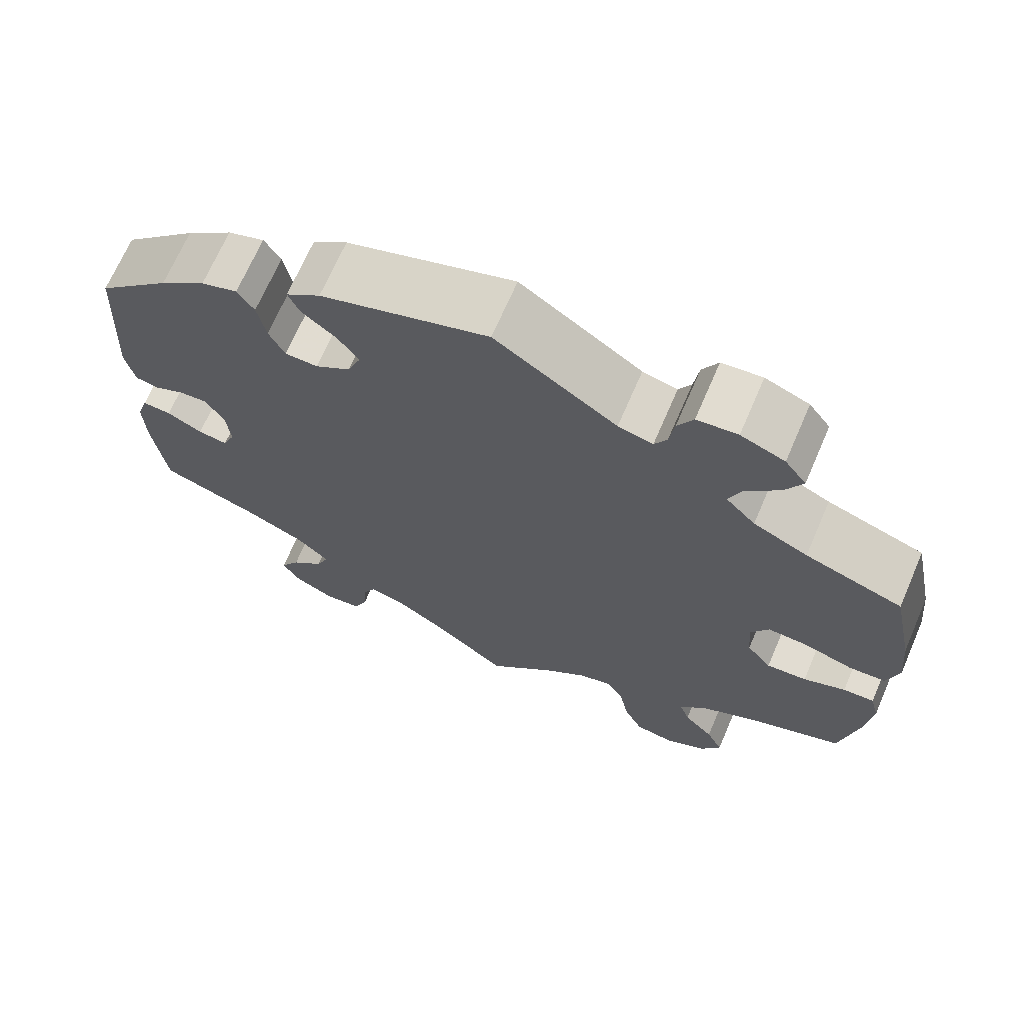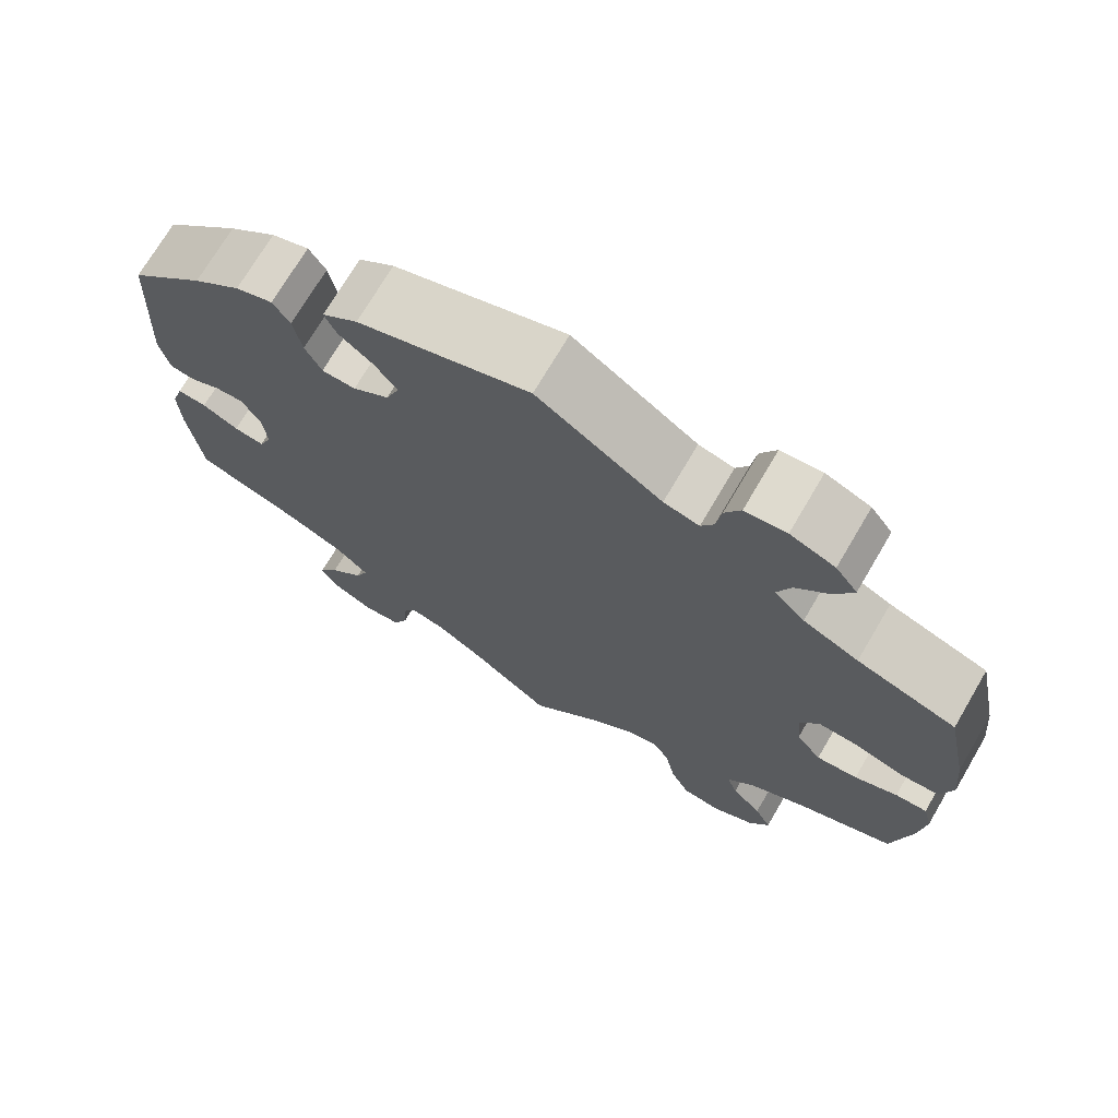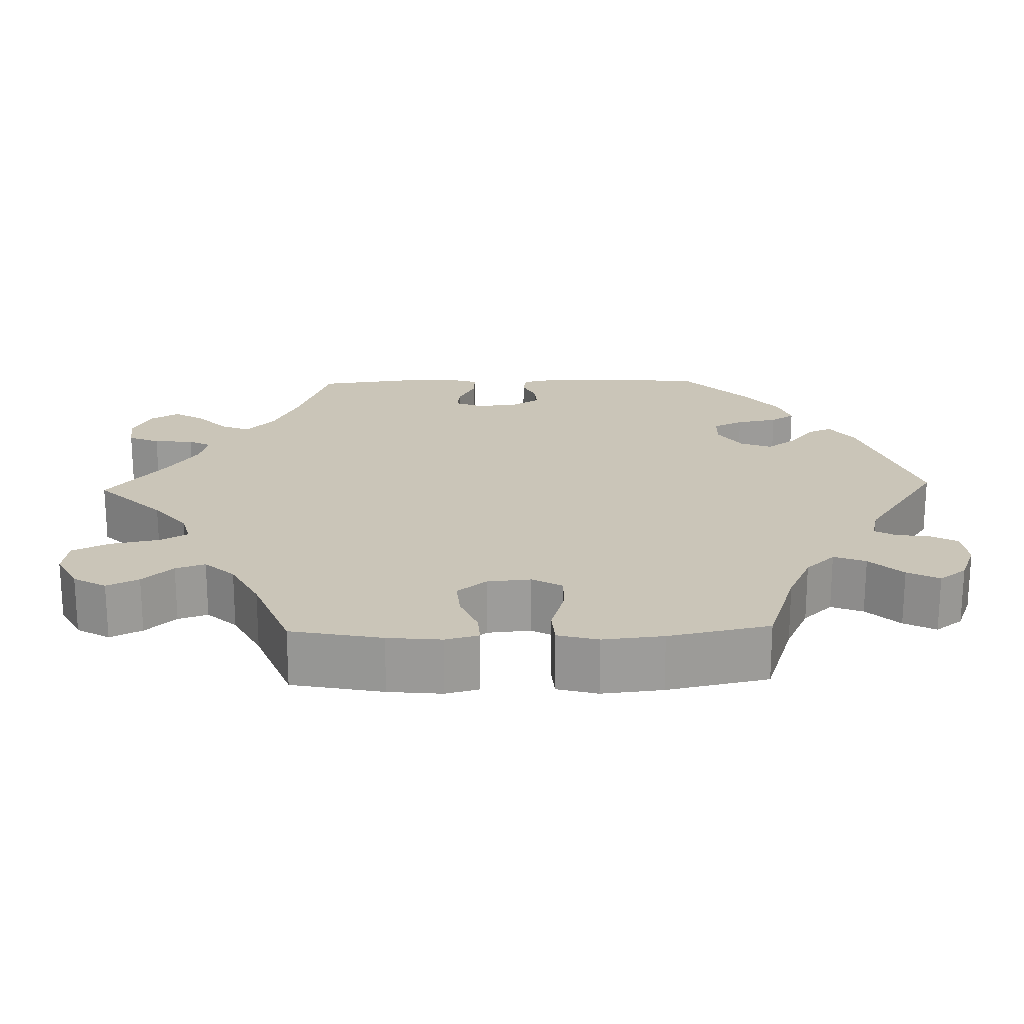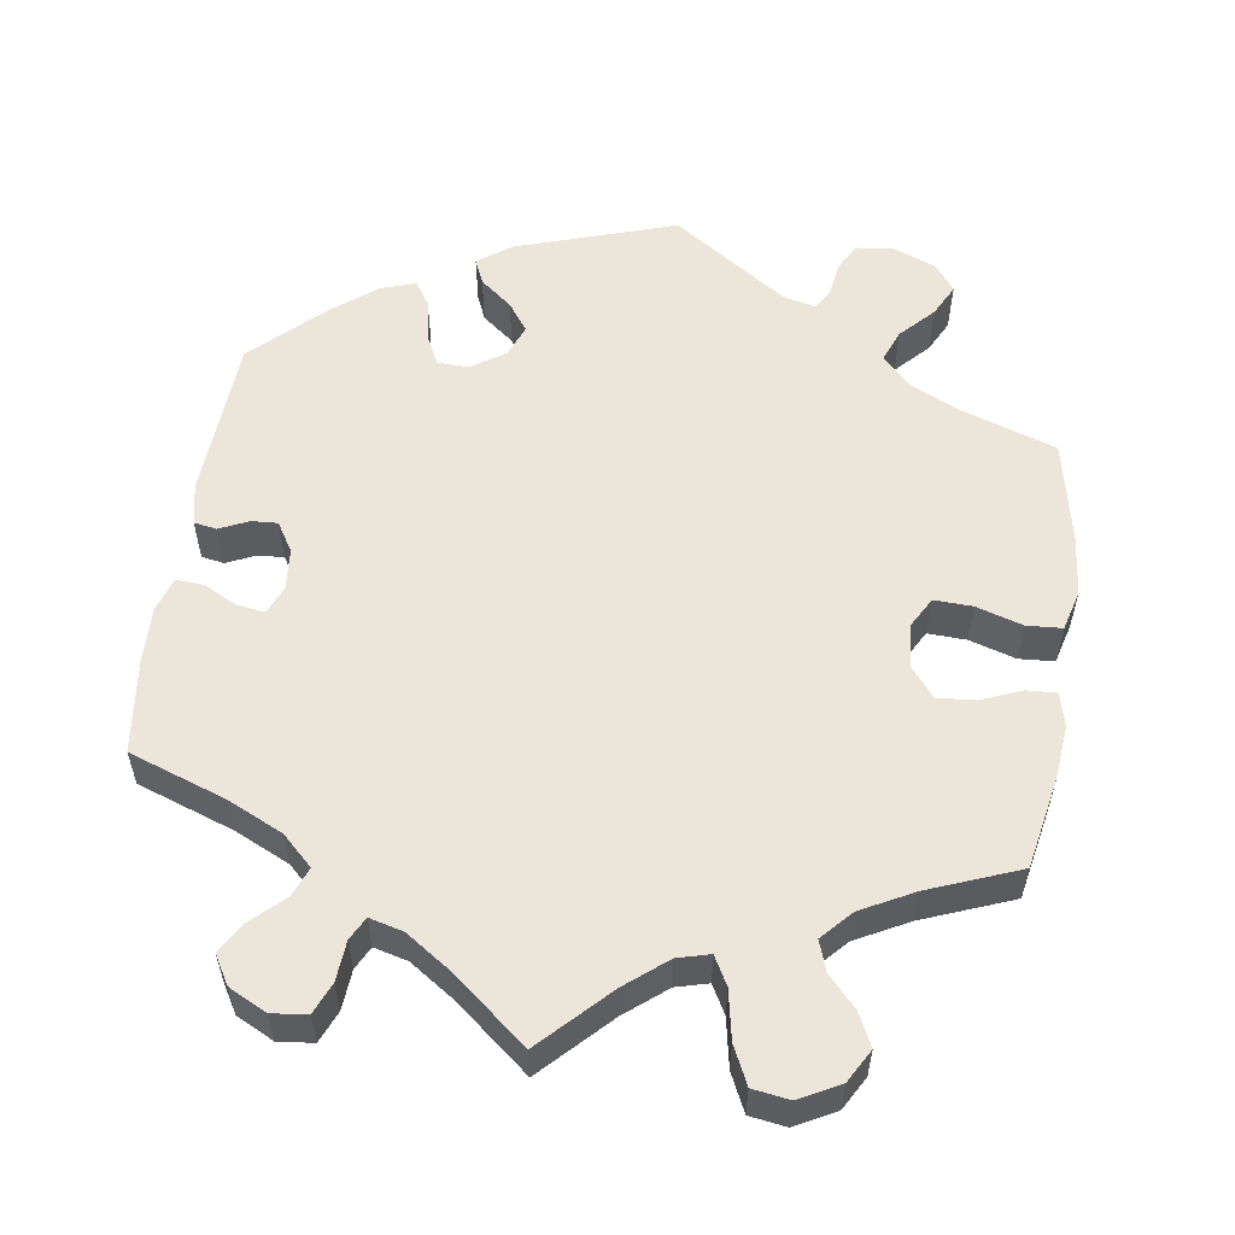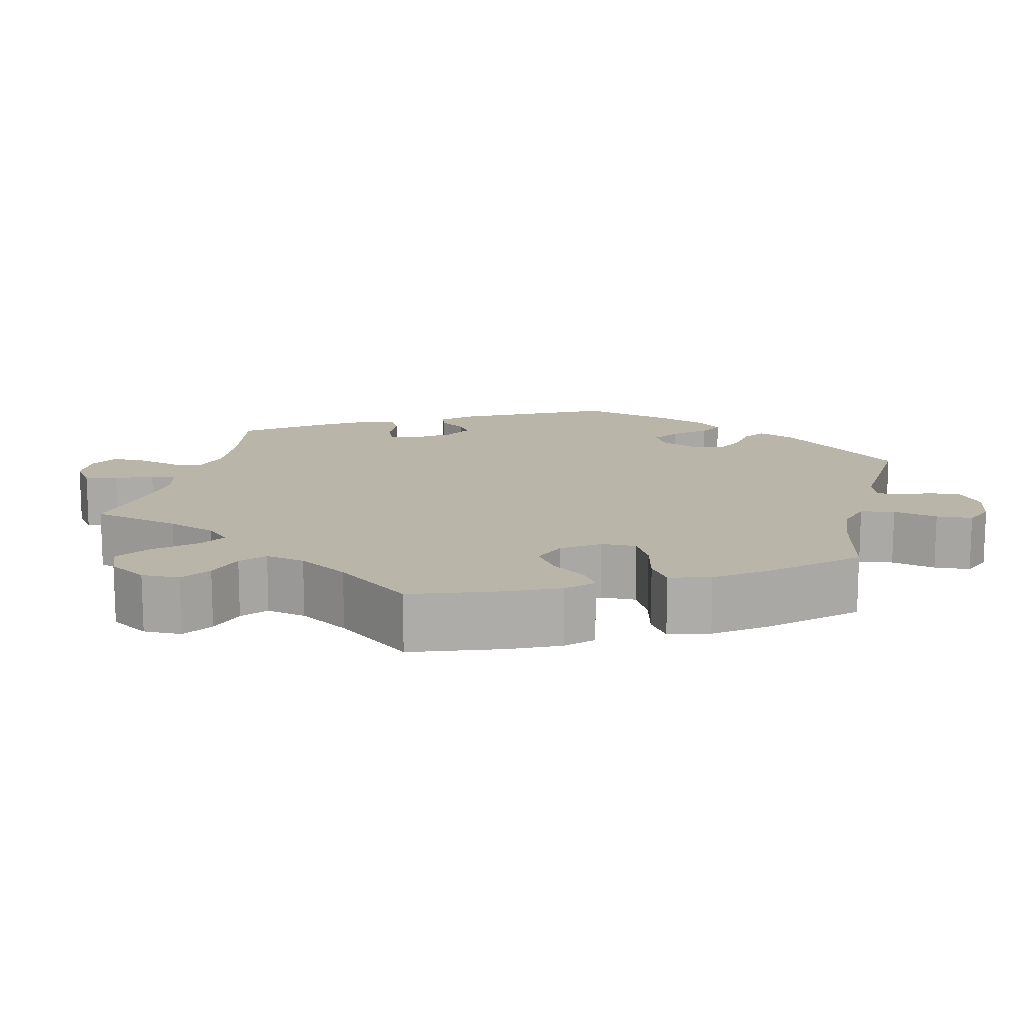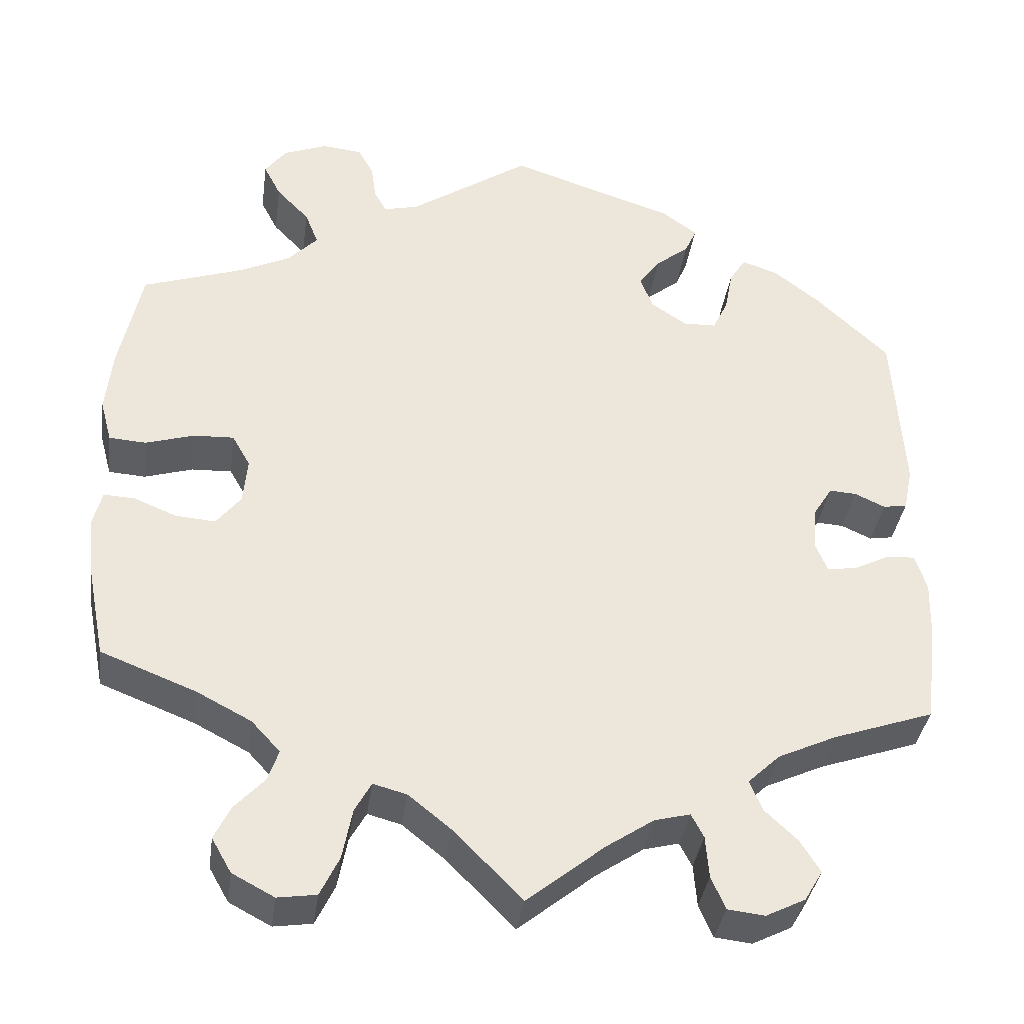
<metadata>
{"format":"obj","ext":"obj","renderer":"f3d","projection":"perspective","resolution":1024,"background":"white","views":[{"elev":69.1,"azim":-156.6,"up":"+Z"},{"elev":71.9,"azim":-149.6,"up":"+Z"},{"elev":20.4,"azim":-91.6,"up":"+Y"},{"elev":56.1,"azim":-171.6,"up":"+Y"},{"elev":13.5,"azim":-106.9,"up":"+Y"},{"elev":-36.9,"azim":-7.9,"up":"+Z"}]}
</metadata>
<code>
v -0.383 0.07 0.329
v -0.317 0.07 0.36
v -0.281 0.07 0.398
v -0.297 0.07 0.439
v -0.337 0.07 0.481
v -0.358 0.07 0.522
v -0.332 0.07 0.557
v -0.279 0.07 0.578
v -0.23 0.07 0.573
v -0.211 0.07 0.538
v -0.205 0.07 0.495
v -0.19 0.07 0.468
v -0.148 0.07 0.478
v -0.001 0.07 0.578
v 0.202 0.07 0.511
v 0.244 0.07 0.48
v 0.23 0.07 0.448
v 0.189 0.07 0.415
v 0.163 0.07 0.379
v 0.179 0.07 0.338
v 0.222 0.07 0.309
v 0.262 0.07 0.31
v 0.281 0.07 0.349
v 0.291 0.07 0.402
v 0.311 0.07 0.433
v 0.355 0.07 0.418
v 0.411 0.07 0.374
v 0.5 0.07 0.289
v 0.512 0.07 0.082
v 0.501 0.07 0.029
v 0.472 0.07 0.024
v 0.435 0.07 0.041
v 0.402 0.07 0.043
v 0.379 0.07 0.006
v 0.374 0.07 -0.047
v 0.389 0.07 -0.083
v 0.425 0.07 -0.078
v 0.468 0.07 -0.056
v 0.503 0.07 -0.054
v 0.517 0.07 -0.098
v 0.515 0.07 -0.168
v 0.5 0.07 -0.289
v 0.377 0.07 -0.332
v 0.306 0.07 -0.365
v 0.267 0.07 -0.402
v 0.282 0.07 -0.439
v 0.322 0.07 -0.477
v 0.346 0.07 -0.516
v 0.324 0.07 -0.553
v 0.276 0.07 -0.577
v 0.231 0.07 -0.572
v 0.214 0.07 -0.532
v 0.21 0.07 -0.481
v 0.195 0.07 -0.452
v 0.152 0.07 -0.463
v 0.094 0.07 -0.502
v 0 0.07 -0.578
v -0.083 0.07 -0.494
v -0.135 0.07 -0.452
v -0.176 0.07 -0.441
v -0.196 0.07 -0.477
v -0.208 0.07 -0.539
v -0.231 0.07 -0.587
v -0.278 0.07 -0.594
v -0.329 0.07 -0.567
v -0.353 0.07 -0.525
v -0.333 0.07 -0.484
v -0.297 0.07 -0.445
v -0.284 0.07 -0.407
v -0.319 0.07 -0.369
v -0.386 0.07 -0.334
v -0.501 0.07 -0.289
v -0.524 0.07 -0.172
v -0.531 0.07 -0.103
v -0.52 0.07 -0.06
v -0.482 0.07 -0.062
v -0.431 0.07 -0.083
v -0.382 0.07 -0.087
v -0.352 0.07 -0.049
v -0.347 0.07 0.007
v -0.369 0.07 0.046
v -0.418 0.07 0.044
v -0.477 0.07 0.026
v -0.522 0.07 0.029
v -0.536 0.07 0.081
v -0.528 0.07 0.159
v -0.501 0.07 0.289
v -0.383 0 0.329
v -0.317 0 0.36
v -0.281 0 0.398
v -0.297 0 0.439
v -0.337 0 0.481
v -0.358 0 0.522
v -0.332 0 0.557
v -0.279 0 0.578
v -0.23 0 0.573
v -0.211 0 0.538
v -0.205 0 0.495
v -0.19 0 0.468
v -0.148 0 0.478
v -0.001 0 0.578
v 0.202 0 0.511
v 0.244 0 0.48
v 0.23 0 0.448
v 0.189 0 0.415
v 0.163 0 0.379
v 0.179 0 0.338
v 0.222 0 0.309
v 0.262 0 0.31
v 0.281 0 0.349
v 0.291 0 0.402
v 0.311 0 0.433
v 0.355 0 0.418
v 0.411 0 0.374
v 0.5 0 0.289
v 0.512 0 0.082
v 0.501 0 0.029
v 0.472 0 0.024
v 0.435 0 0.041
v 0.402 0 0.043
v 0.379 0 0.006
v 0.374 0 -0.047
v 0.389 0 -0.083
v 0.425 0 -0.078
v 0.468 0 -0.056
v 0.503 0 -0.054
v 0.517 0 -0.098
v 0.515 0 -0.168
v 0.5 0 -0.289
v 0.377 0 -0.332
v 0.306 0 -0.365
v 0.267 0 -0.402
v 0.282 0 -0.439
v 0.322 0 -0.477
v 0.346 0 -0.516
v 0.324 0 -0.553
v 0.276 0 -0.577
v 0.231 0 -0.572
v 0.214 0 -0.532
v 0.21 0 -0.481
v 0.195 0 -0.452
v 0.152 0 -0.463
v 0.094 0 -0.502
v 0 0 -0.578
v -0.083 0 -0.494
v -0.135 0 -0.452
v -0.176 0 -0.441
v -0.196 0 -0.477
v -0.208 0 -0.539
v -0.231 0 -0.587
v -0.278 0 -0.594
v -0.329 0 -0.567
v -0.353 0 -0.525
v -0.333 0 -0.484
v -0.297 0 -0.445
v -0.284 0 -0.407
v -0.319 0 -0.369
v -0.386 0 -0.334
v -0.501 0 -0.289
v -0.524 0 -0.172
v -0.531 0 -0.103
v -0.52 0 -0.06
v -0.482 0 -0.062
v -0.431 0 -0.083
v -0.382 0 -0.087
v -0.352 0 -0.049
v -0.347 0 0.007
v -0.369 0 0.046
v -0.418 0 0.044
v -0.477 0 0.026
v -0.522 0 0.029
v -0.536 0 0.081
v -0.528 0 0.159
v -0.501 0 0.289
f 86 87 1
f 85 86 1 2
f 82 83 84 85
f 81 82 85 2
f 80 81 2 3
f 79 80 3
f 74 75 76 77
f 74 77 78
f 71 72 73 74
f 70 71 74 78
f 69 70 78 79
f 65 66 67 68
f 65 68 69
f 64 65 69
f 61 62 63 64
f 60 61 64 69
f 59 60 69 79
f 56 57 58
f 55 56 58 59
f 54 55 59 79
f 50 51 52 53
f 50 53 54
f 49 50 54
f 46 47 48 49
f 45 46 49 54
f 44 45 54 79
f 40 41 42 43
f 37 38 39 40
f 36 37 40 43
f 35 36 43 44
f 29 30 31 32
f 29 32 33
f 28 29 33
f 27 28 33 34
f 23 24 25 26
f 22 23 26 27
f 15 16 17 18
f 13 14 15 18
f 12 13 18 19
f 8 9 10 11
f 8 11 12
f 7 8 12
f 4 5 6 7
f 3 4 7 12
f 22 27 34 35
f 21 22 35 44
f 20 21 44 79
f 19 20 79
f 3 12 19 79
f 88 174 173
f 89 88 173 172
f 172 171 170 169
f 89 172 169 168
f 90 89 168 167
f 90 167 166
f 164 163 162 161
f 165 164 161
f 161 160 159 158
f 165 161 158 157
f 166 165 157 156
f 155 154 153 152
f 156 155 152
f 156 152 151
f 151 150 149 148
f 156 151 148 147
f 166 156 147 146
f 145 144 143
f 146 145 143 142
f 166 146 142 141
f 140 139 138 137
f 141 140 137
f 141 137 136
f 136 135 134 133
f 141 136 133 132
f 166 141 132 131
f 130 129 128 127
f 127 126 125 124
f 130 127 124 123
f 131 130 123 122
f 119 118 117 116
f 120 119 116
f 120 116 115
f 121 120 115 114
f 113 112 111 110
f 114 113 110 109
f 105 104 103 102
f 105 102 101 100
f 106 105 100 99
f 98 97 96 95
f 99 98 95
f 99 95 94
f 94 93 92 91
f 99 94 91 90
f 122 121 114 109
f 131 122 109 108
f 166 131 108 107
f 166 107 106
f 166 106 99 90
f 1 88 89 2
f 2 89 90 3
f 3 90 91 4
f 4 91 92 5
f 5 92 93 6
f 6 93 94 7
f 7 94 95 8
f 8 95 96 9
f 9 96 97 10
f 10 97 98 11
f 11 98 99 12
f 12 99 100 13
f 13 100 101 14
f 14 101 102 15
f 15 102 103 16
f 16 103 104 17
f 17 104 105 18
f 18 105 106 19
f 19 106 107 20
f 20 107 108 21
f 21 108 109 22
f 22 109 110 23
f 23 110 111 24
f 24 111 112 25
f 25 112 113 26
f 26 113 114 27
f 27 114 115 28
f 28 115 116 29
f 29 116 117 30
f 30 117 118 31
f 31 118 119 32
f 32 119 120 33
f 33 120 121 34
f 34 121 122 35
f 35 122 123 36
f 36 123 124 37
f 37 124 125 38
f 38 125 126 39
f 39 126 127 40
f 40 127 128 41
f 41 128 129 42
f 42 129 130 43
f 43 130 131 44
f 44 131 132 45
f 45 132 133 46
f 46 133 134 47
f 47 134 135 48
f 48 135 136 49
f 49 136 137 50
f 50 137 138 51
f 51 138 139 52
f 52 139 140 53
f 53 140 141 54
f 54 141 142 55
f 55 142 143 56
f 56 143 144 57
f 57 144 145 58
f 58 145 146 59
f 59 146 147 60
f 60 147 148 61
f 61 148 149 62
f 62 149 150 63
f 63 150 151 64
f 64 151 152 65
f 65 152 153 66
f 66 153 154 67
f 67 154 155 68
f 68 155 156 69
f 69 156 157 70
f 70 157 158 71
f 71 158 159 72
f 72 159 160 73
f 73 160 161 74
f 74 161 162 75
f 75 162 163 76
f 76 163 164 77
f 77 164 165 78
f 78 165 166 79
f 79 166 167 80
f 80 167 168 81
f 81 168 169 82
f 82 169 170 83
f 83 170 171 84
f 84 171 172 85
f 85 172 173 86
f 86 173 174 87
f 87 174 88 1

</code>
